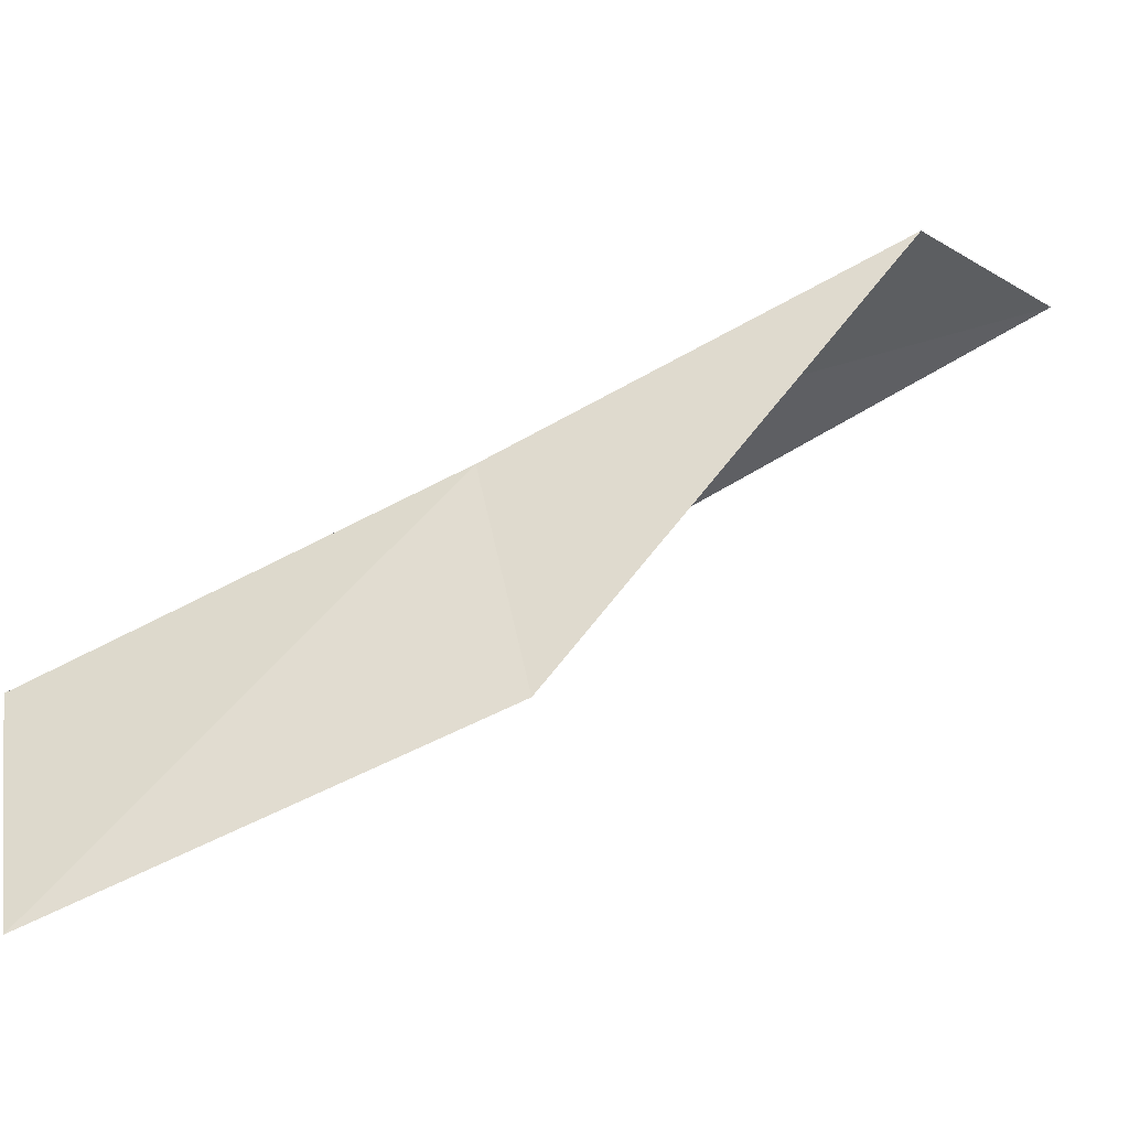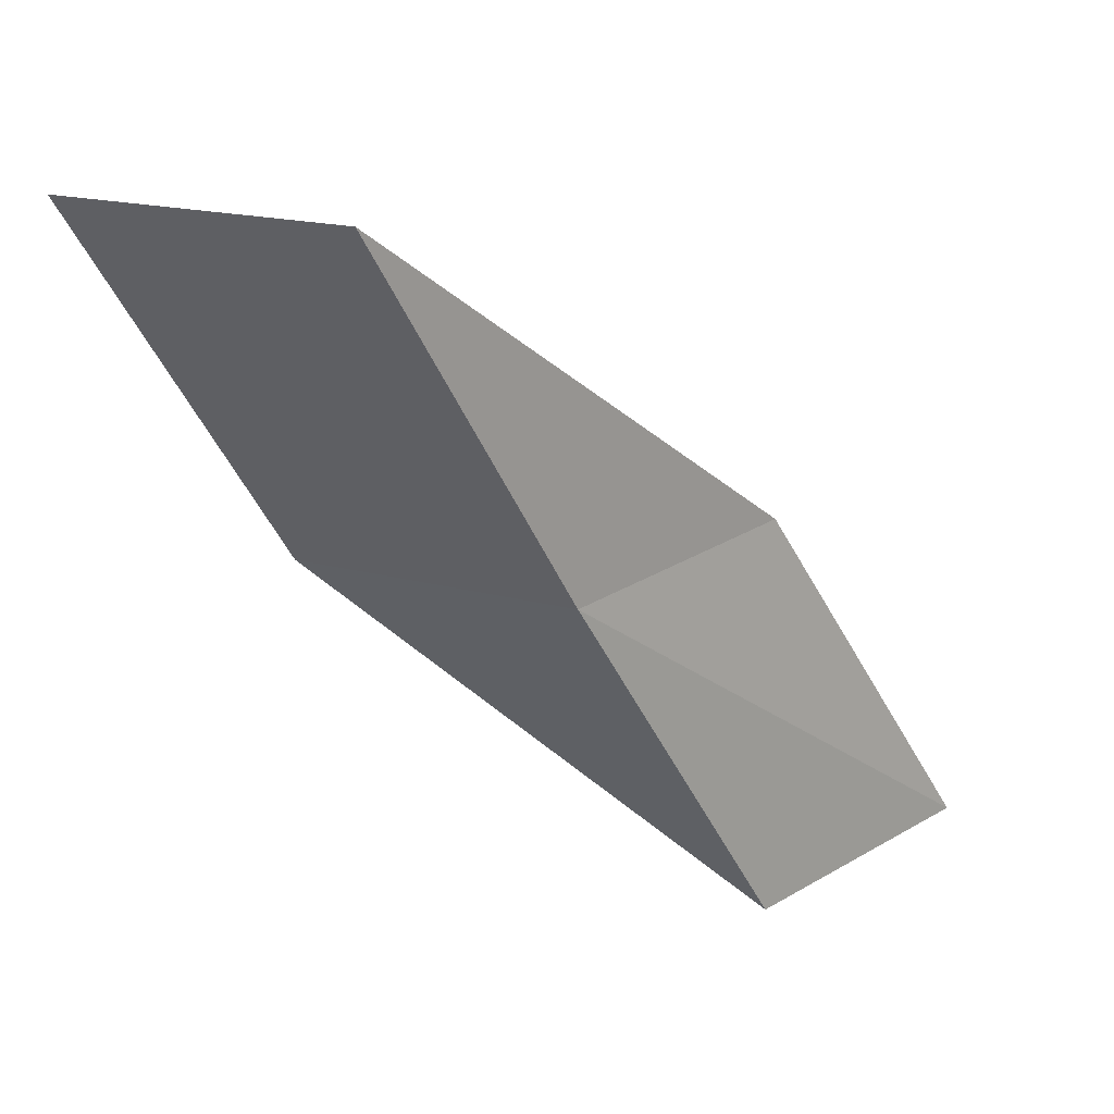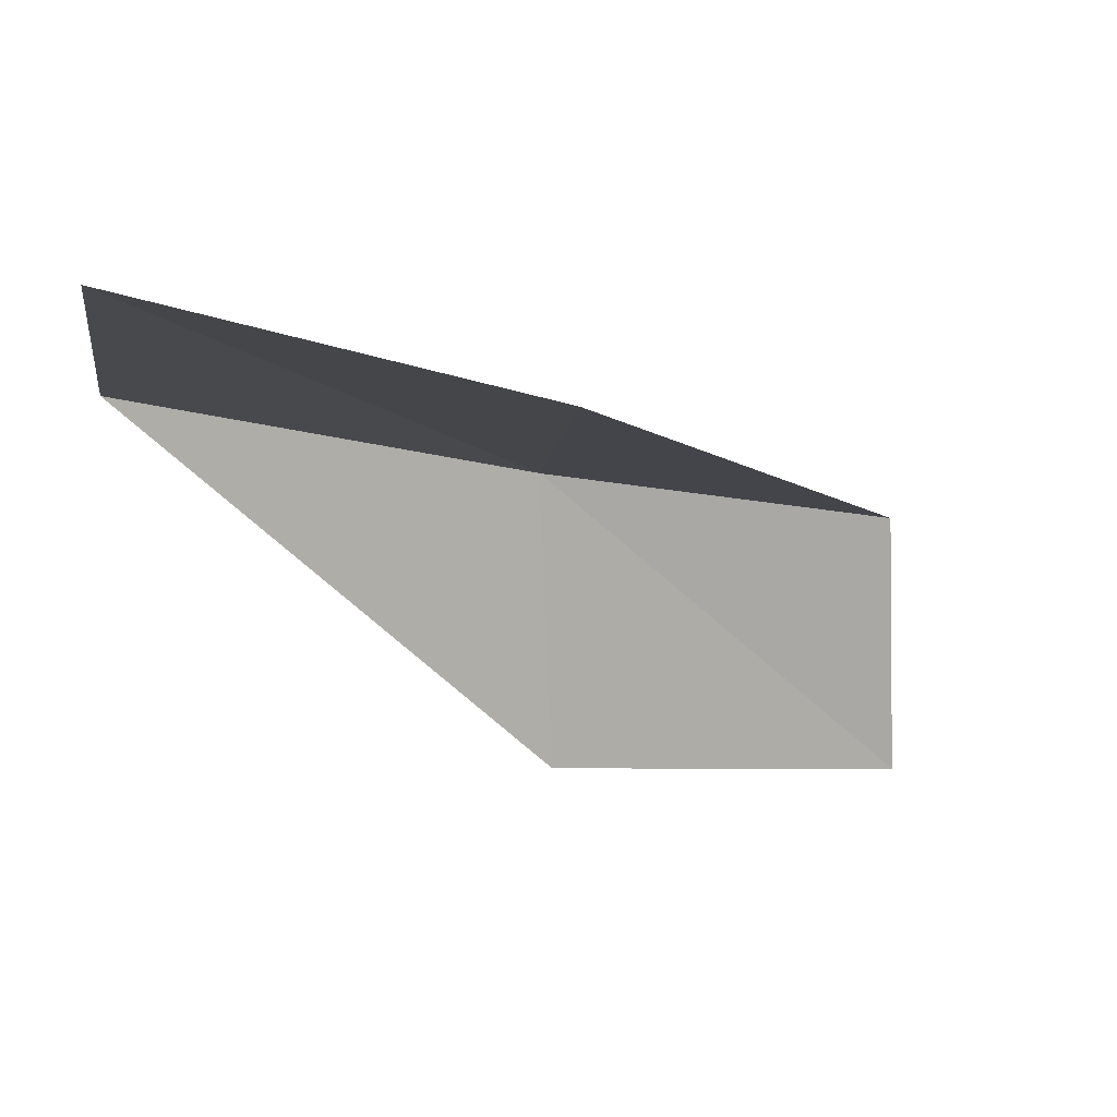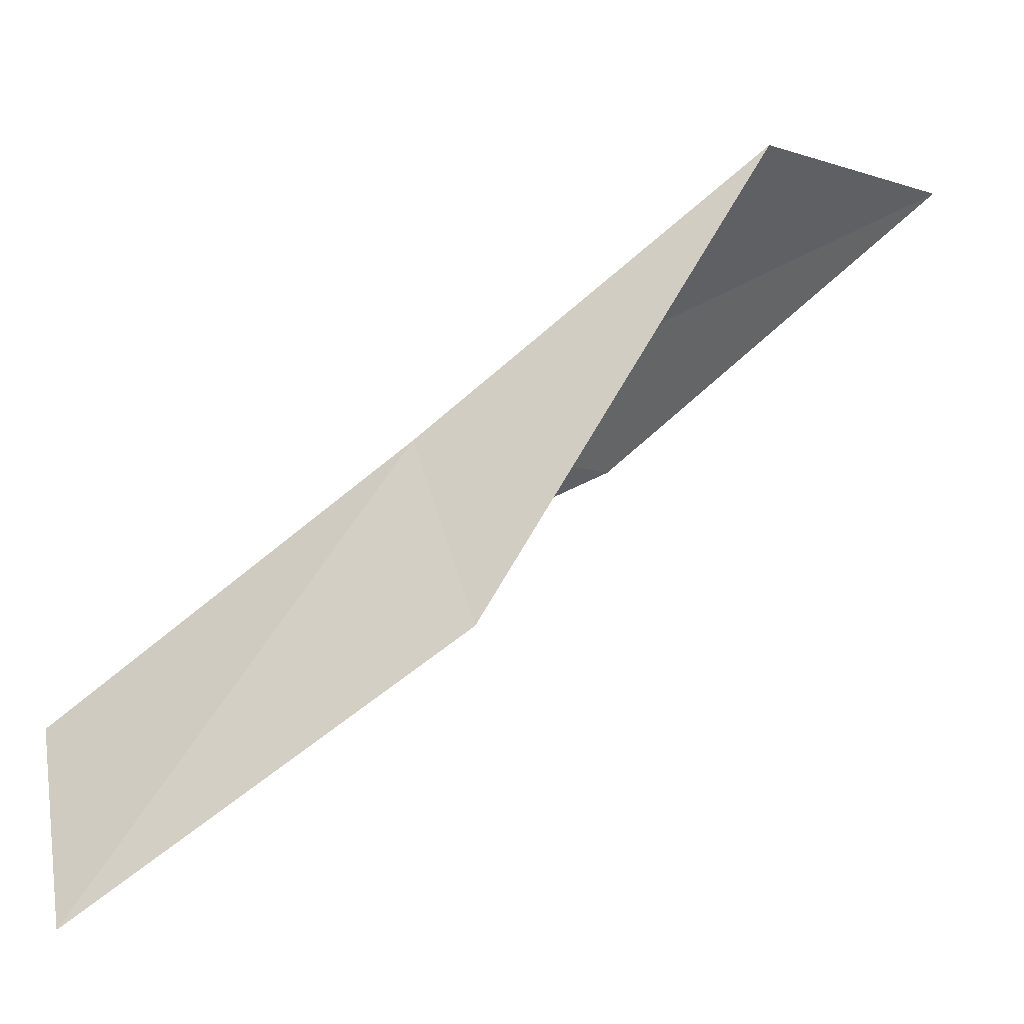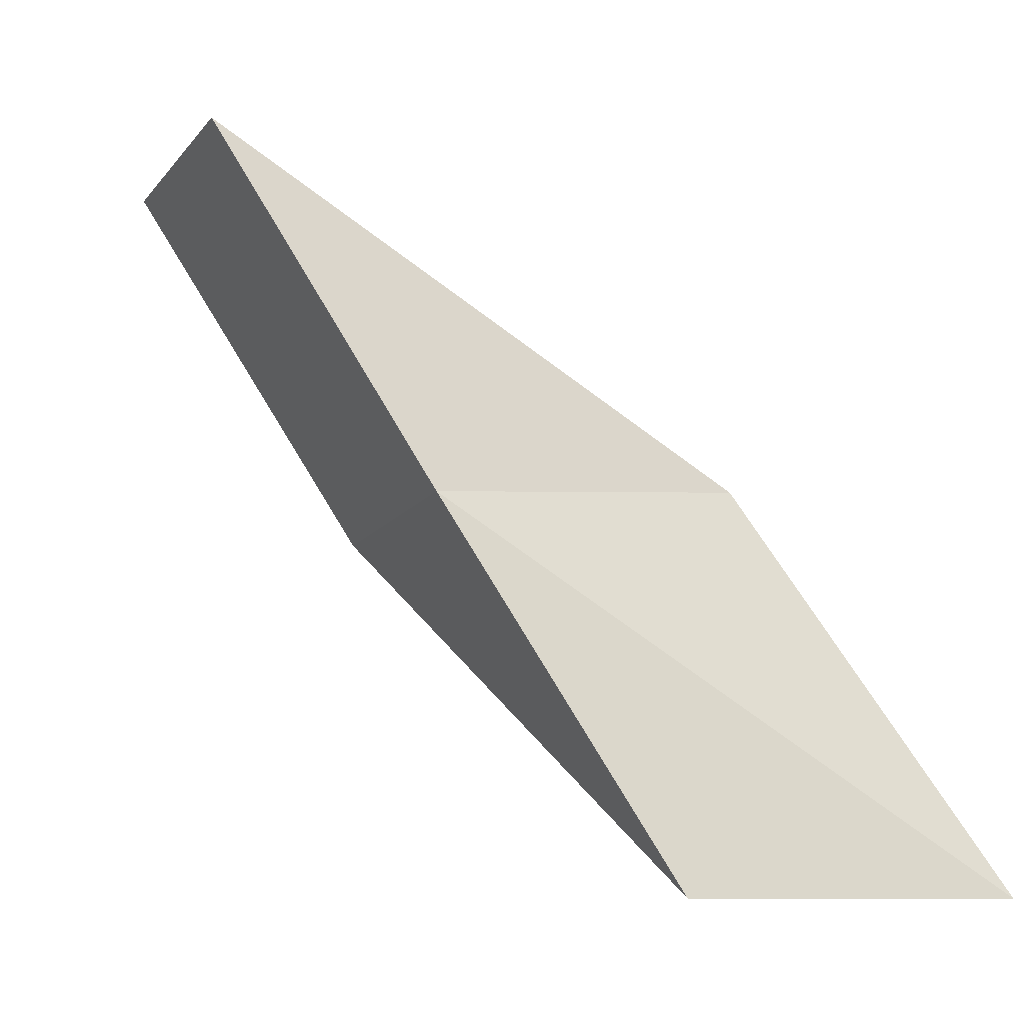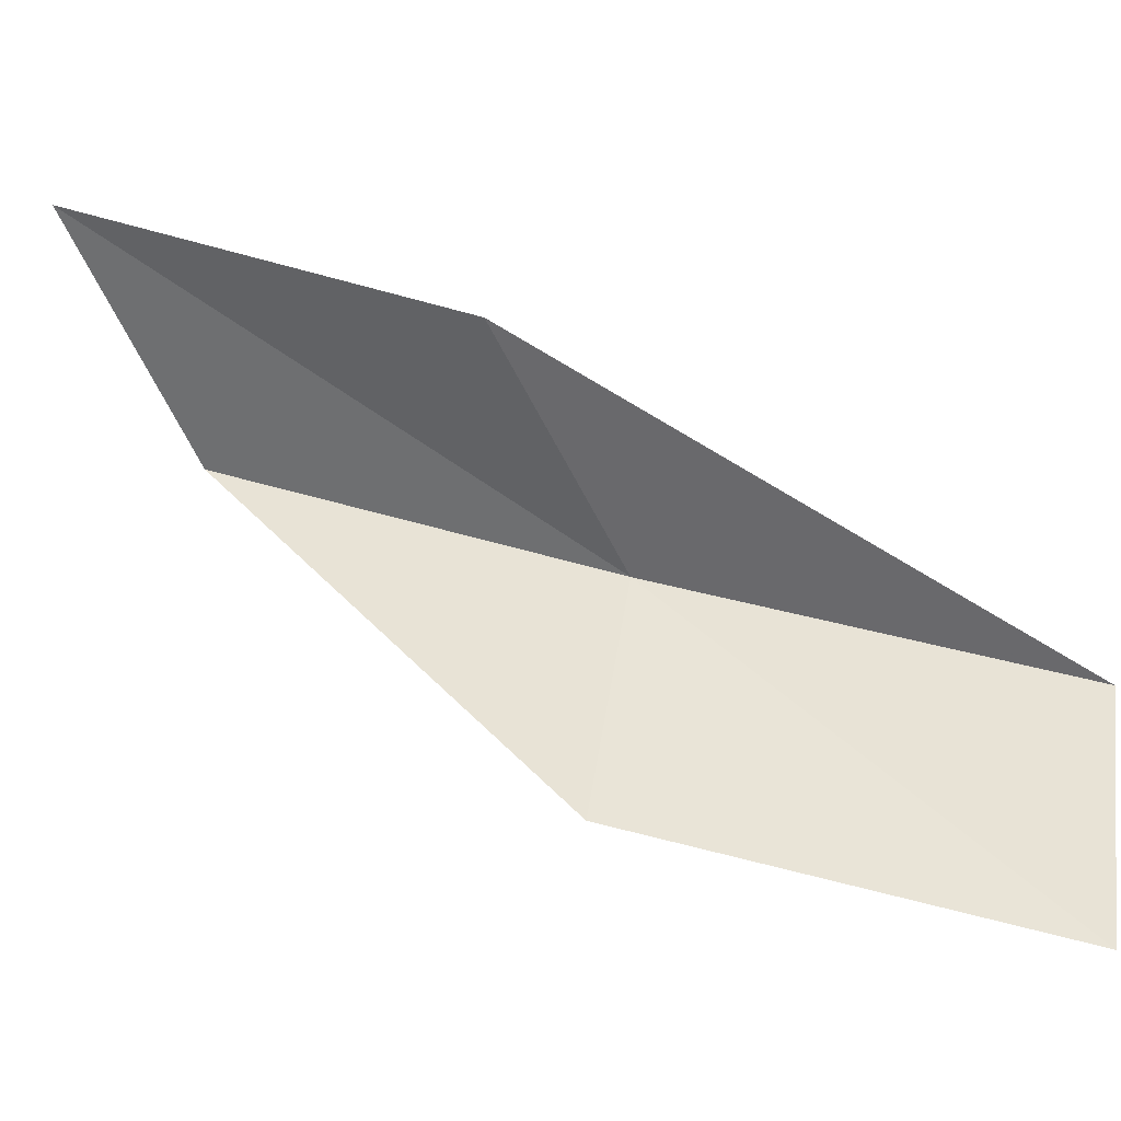
<metadata>
{"format":"obj","ext":"obj","renderer":"f3d","projection":"perspective","resolution":1024,"background":"white","views":[{"elev":-56.7,"azim":133.1,"up":"+Y"},{"elev":23.1,"azim":97.7,"up":"+Z"},{"elev":25.3,"azim":-98.7,"up":"+Y"},{"elev":-60.0,"azim":147.7,"up":"+Y"},{"elev":-12.3,"azim":144.2,"up":"+Z"},{"elev":-28.8,"azim":-55.2,"up":"+Y"}]}
</metadata>
<code>
v -40.62 -3.733 70.03
v -43.32 -1.886 70.03
v -38.6 -5.475 74.54
v -39.29 -8.511 74.54
v -41.49 -6.87 70.03
v -45.27 0.2599 65.53
v -42.55 -1.805 65.53
f 1 3 2
f 1 5 4
f 1 4 3
f 1 6 7
f 1 2 6
f 1 7 5

</code>
